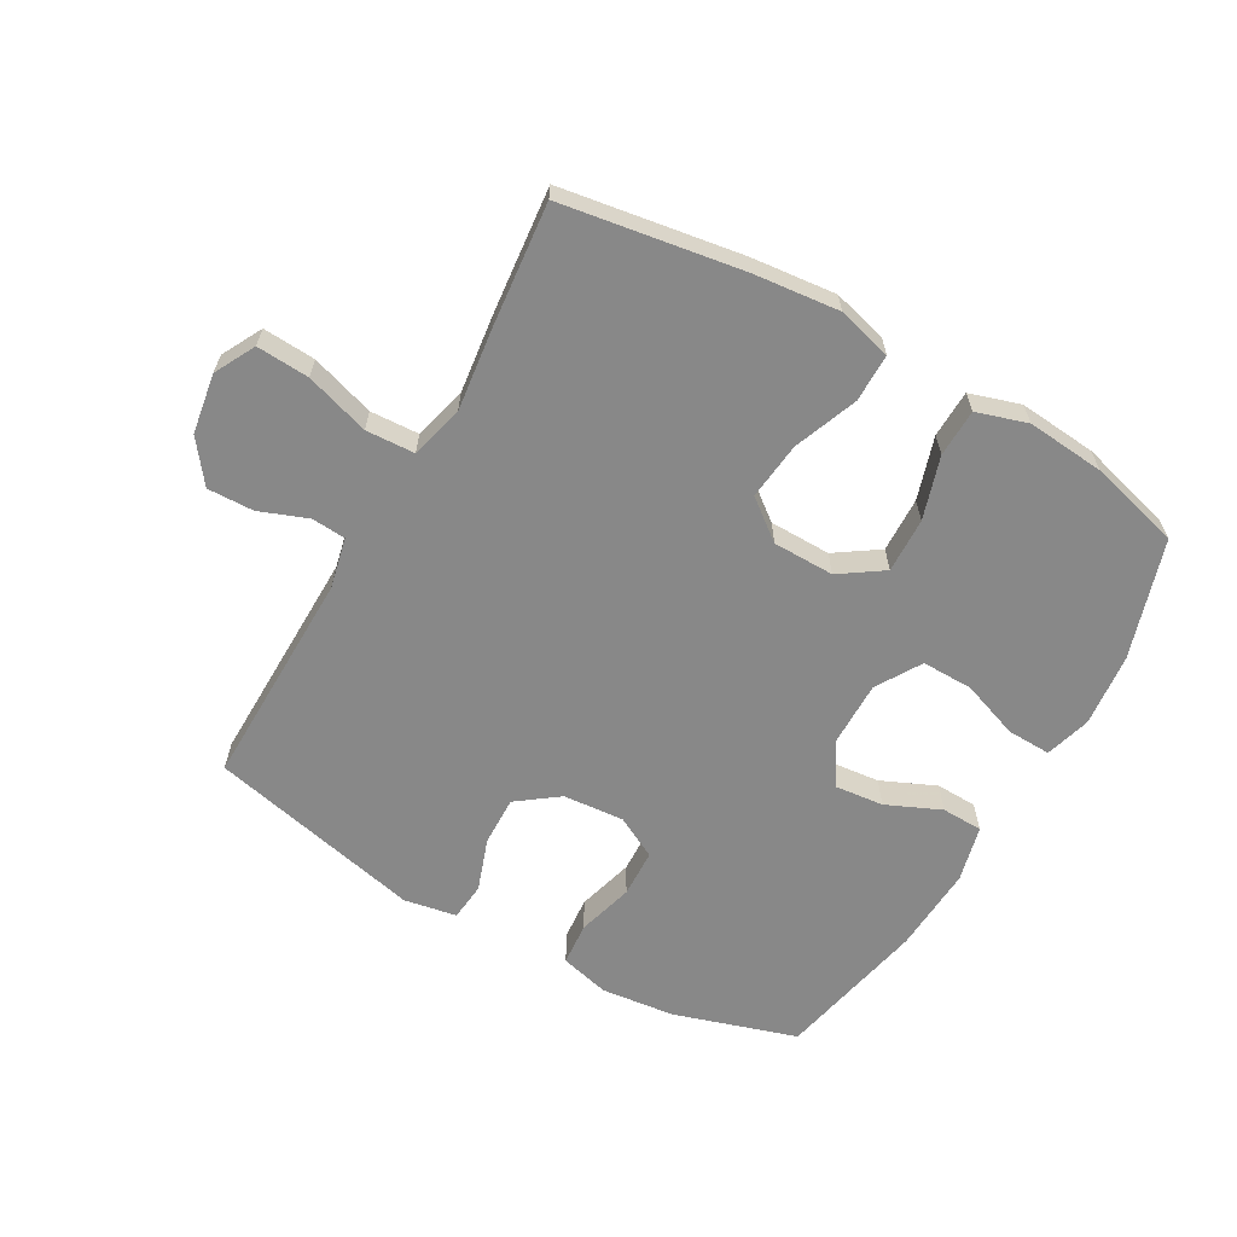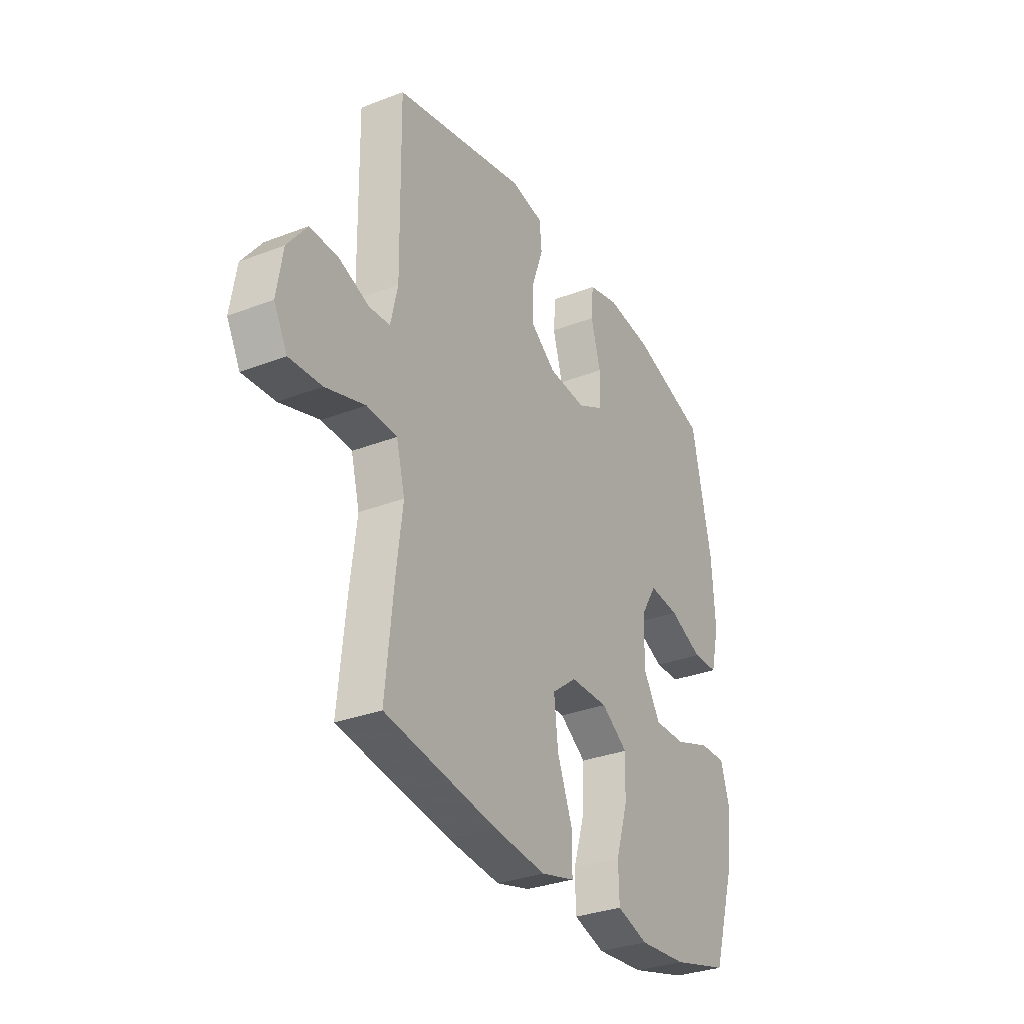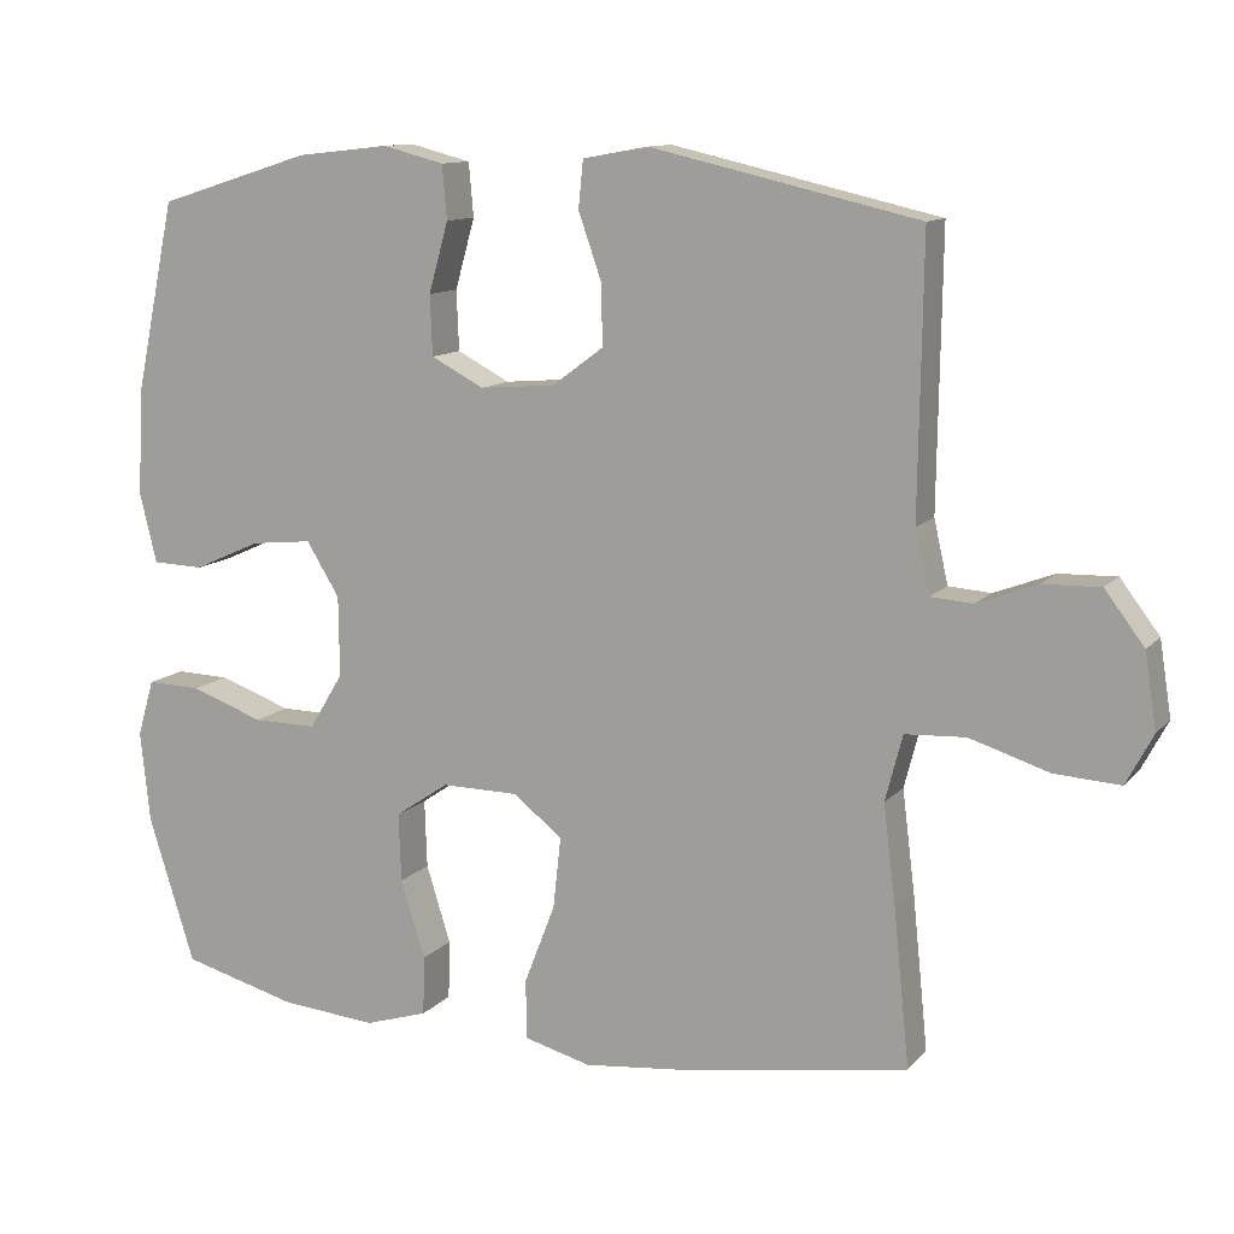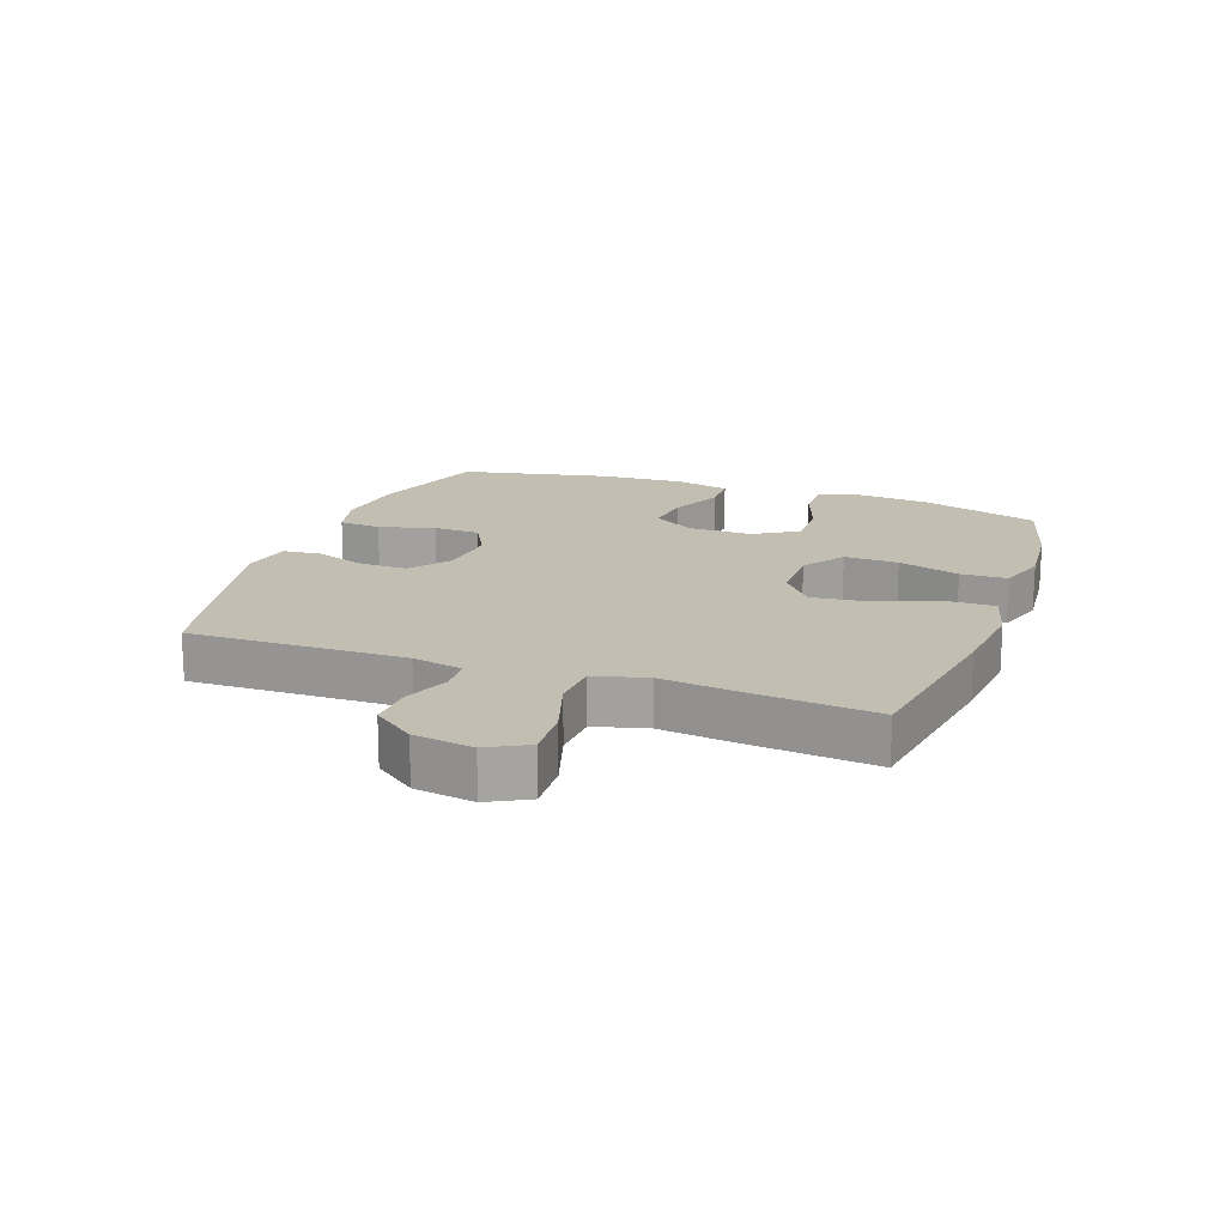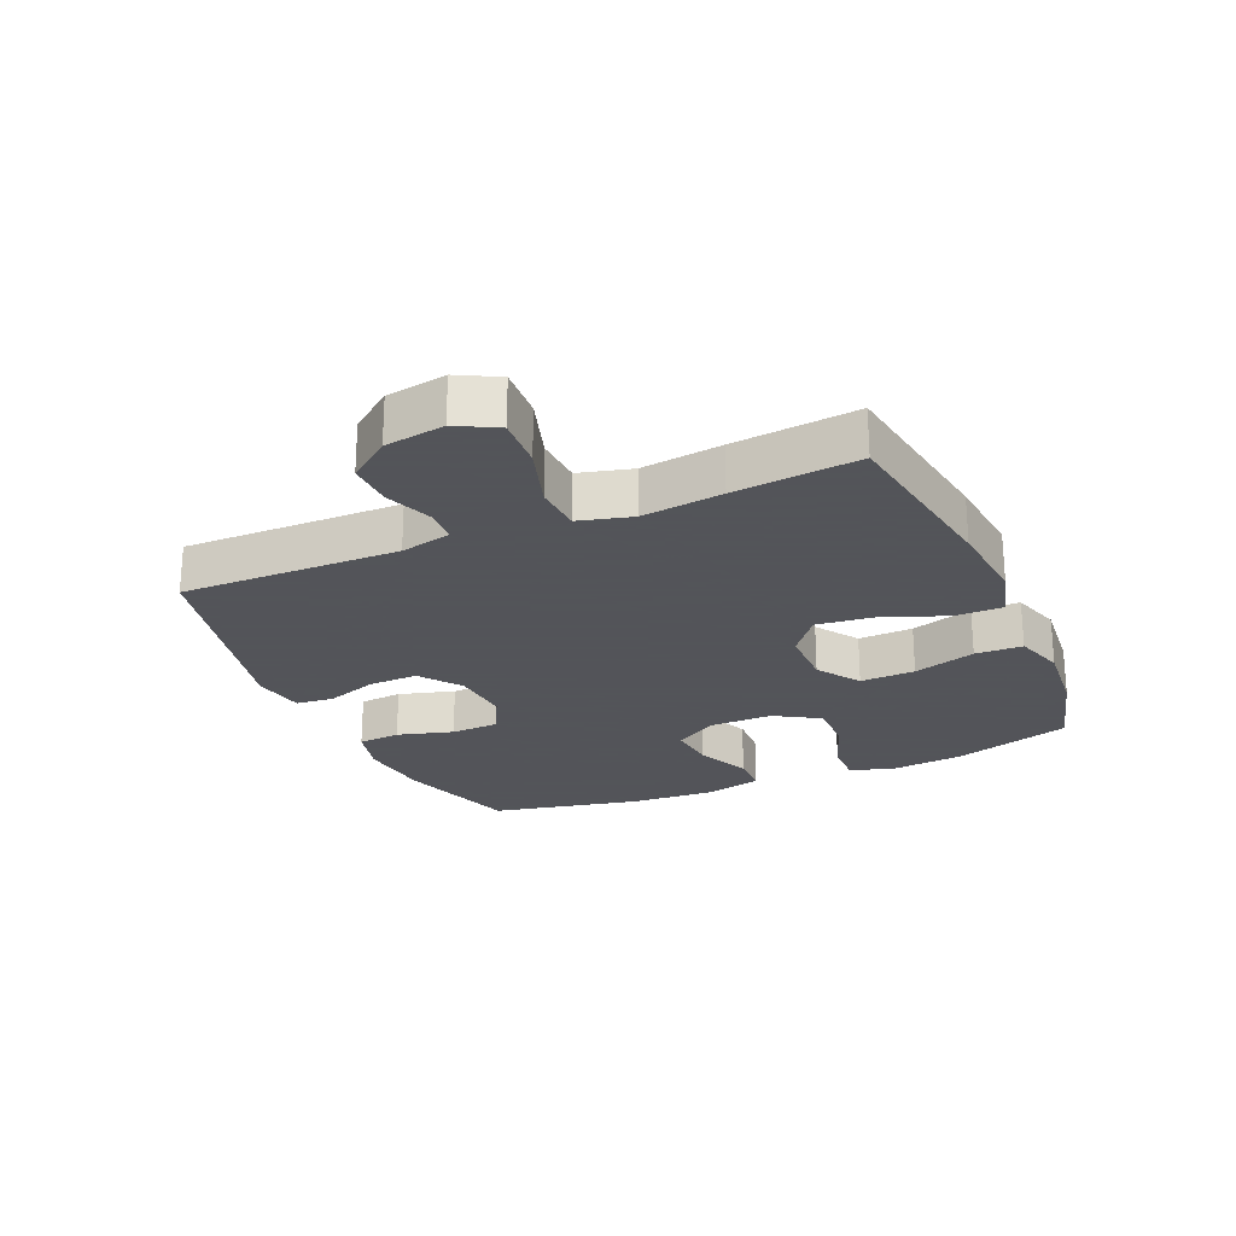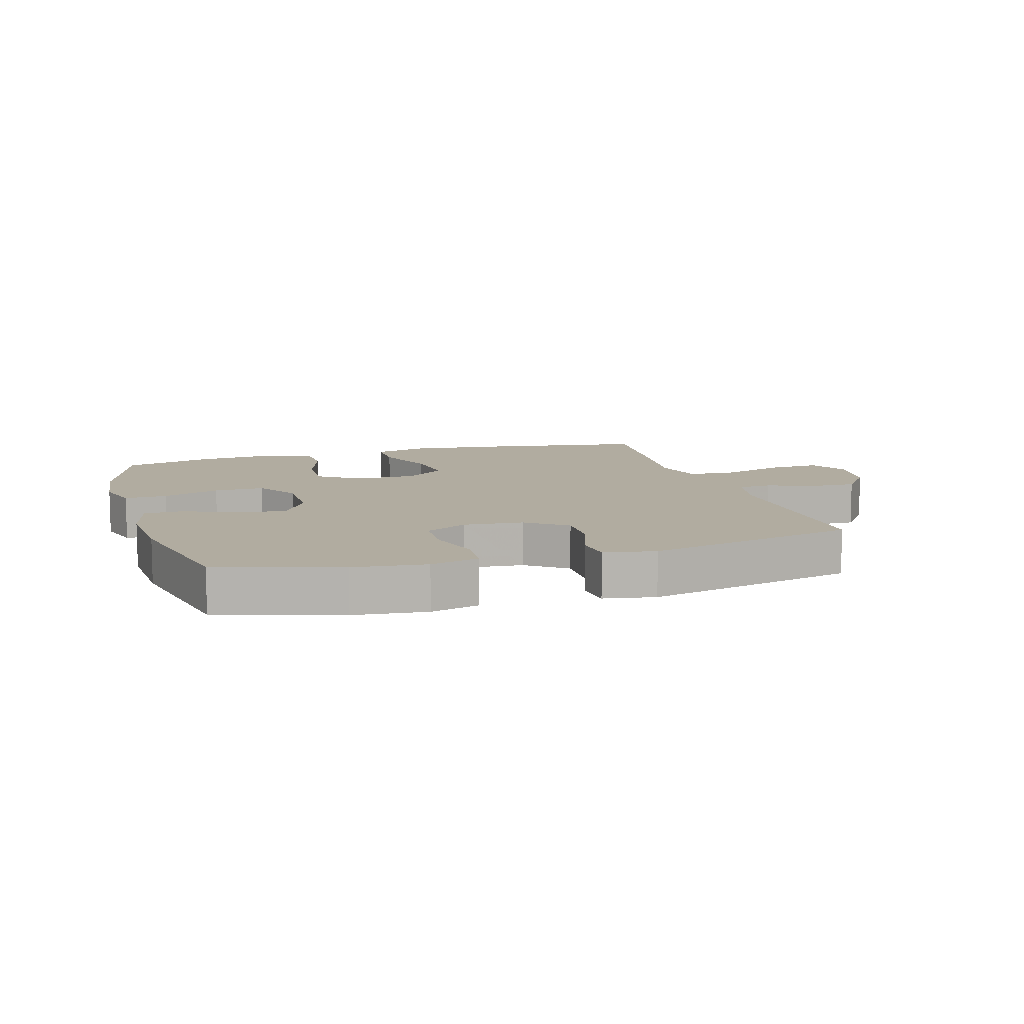
<metadata>
{"format":"obj","ext":"obj","renderer":"f3d","projection":"perspective","resolution":1024,"background":"white","views":[{"elev":-62.9,"azim":150.4,"up":"+Y"},{"elev":-31.7,"azim":118.6,"up":"+Z"},{"elev":11.5,"azim":24.3,"up":"+Z"},{"elev":17.1,"azim":109.7,"up":"+Y"},{"elev":-23.9,"azim":113.5,"up":"+Y"},{"elev":10.1,"azim":-16.8,"up":"+Y"}]}
</metadata>
<code>
v -0.5 0.07 0.5
v -0.305 0.07 0.561
v -0.188 0.07 0.574
v -0.11 0.07 0.554
v -0.104 0.07 0.486
v -0.129 0.07 0.397
v -0.126 0.07 0.321
v -0.059 0.07 0.286
v 0.037 0.07 0.294
v 0.102 0.07 0.342
v 0.1 0.07 0.42
v 0.071 0.07 0.503
v 0.077 0.07 0.563
v 0.16 0.07 0.578
v 0.5 0.07 0.5
v 0.495 0.07 0.154
v 0.513 0.07 0.074
v 0.567 0.07 0.07
v 0.643 0.07 0.099
v 0.716 0.07 0.101
v 0.766 0.07 0.035
v 0.781 0.07 -0.06
v 0.747 0.07 -0.124
v 0.664 0.07 -0.119
v 0.563 0.07 -0.087
v 0.486 0.07 -0.091
v 0.464 0.07 -0.175
v 0.48 0.07 -0.303
v 0.5 0.07 -0.5
v 0.215 0.07 -0.545
v 0.081 0.07 -0.559
v -0.005 0.07 -0.536
v -0.005 0.07 -0.46
v 0.034 0.07 -0.359
v 0.044 0.07 -0.268
v -0.019 0.07 -0.219
v -0.116 0.07 -0.218
v -0.184 0.07 -0.264
v -0.181 0.07 -0.351
v -0.15 0.07 -0.45
v -0.152 0.07 -0.525
v -0.232 0.07 -0.55
v -0.355 0.07 -0.539
v -0.5 0.07 -0.5
v -0.559 0.07 -0.313
v -0.571 0.07 -0.198
v -0.55 0.07 -0.126
v -0.481 0.07 -0.128
v -0.389 0.07 -0.161
v -0.308 0.07 -0.162
v -0.265 0.07 -0.091
v -0.266 0.07 0.011
v -0.308 0.07 0.079
v -0.385 0.07 0.071
v -0.471 0.07 0.033
v -0.536 0.07 0.035
v -0.558 0.07 0.124
v -0.55 0.07 0.262
v -0.5 0 0.5
v -0.305 0 0.561
v -0.188 0 0.574
v -0.11 0 0.554
v -0.104 0 0.486
v -0.129 0 0.397
v -0.126 0 0.321
v -0.059 0 0.286
v 0.037 0 0.294
v 0.102 0 0.342
v 0.1 0 0.42
v 0.071 0 0.503
v 0.077 0 0.563
v 0.16 0 0.578
v 0.5 0 0.5
v 0.495 0 0.154
v 0.513 0 0.074
v 0.567 0 0.07
v 0.643 0 0.099
v 0.716 0 0.101
v 0.766 0 0.035
v 0.781 0 -0.06
v 0.747 0 -0.124
v 0.664 0 -0.119
v 0.563 0 -0.087
v 0.486 0 -0.091
v 0.464 0 -0.175
v 0.48 0 -0.303
v 0.5 0 -0.5
v 0.215 0 -0.545
v 0.081 0 -0.559
v -0.005 0 -0.536
v -0.005 0 -0.46
v 0.034 0 -0.359
v 0.044 0 -0.268
v -0.019 0 -0.219
v -0.116 0 -0.218
v -0.184 0 -0.264
v -0.181 0 -0.351
v -0.15 0 -0.45
v -0.152 0 -0.525
v -0.232 0 -0.55
v -0.355 0 -0.539
v -0.5 0 -0.5
v -0.559 0 -0.313
v -0.571 0 -0.198
v -0.55 0 -0.126
v -0.481 0 -0.128
v -0.389 0 -0.161
v -0.308 0 -0.162
v -0.265 0 -0.091
v -0.266 0 0.011
v -0.308 0 0.079
v -0.385 0 0.071
v -0.471 0 0.033
v -0.536 0 0.035
v -0.558 0 0.124
v -0.55 0 0.262
f 4 5 6
f 3 4 6
f 2 3 6
f 1 2 6
f 58 1 6
f 57 58 6
f 56 57 6
f 55 56 6
f 54 55 6
f 53 54 6 7
f 52 53 7 8
f 51 52 8 9
f 50 51 9 10
f 47 48 49
f 46 47 49
f 45 46 49
f 44 45 49
f 43 44 49
f 42 43 49
f 41 42 49
f 40 41 49
f 39 40 49
f 38 39 49 50
f 37 38 50 10
f 32 33 34
f 31 32 34
f 30 31 34
f 29 30 34
f 28 29 34
f 27 28 34
f 26 27 34 35
f 23 24 25
f 22 23 25
f 21 22 25
f 20 21 25
f 19 20 25
f 18 19 25
f 17 18 25 26
f 26 35 36
f 17 26 36
f 16 17 36
f 14 15 16
f 13 14 16
f 12 13 16
f 11 12 16
f 16 36 37 10
f 10 11 16
f 64 63 62
f 64 62 61
f 64 61 60
f 64 60 59
f 64 59 116
f 64 116 115
f 64 115 114
f 64 114 113
f 64 113 112
f 65 64 112 111
f 66 65 111 110
f 67 66 110 109
f 68 67 109 108
f 107 106 105
f 107 105 104
f 107 104 103
f 107 103 102
f 107 102 101
f 107 101 100
f 107 100 99
f 107 99 98
f 107 98 97
f 108 107 97 96
f 68 108 96 95
f 92 91 90
f 92 90 89
f 92 89 88
f 92 88 87
f 92 87 86
f 92 86 85
f 93 92 85 84
f 83 82 81
f 83 81 80
f 83 80 79
f 83 79 78
f 83 78 77
f 83 77 76
f 84 83 76 75
f 94 93 84
f 94 84 75
f 94 75 74
f 74 73 72
f 74 72 71
f 74 71 70
f 74 70 69
f 68 95 94 74
f 74 69 68
f 1 59 60 2
f 2 60 61 3
f 3 61 62 4
f 4 62 63 5
f 5 63 64 6
f 6 64 65 7
f 7 65 66 8
f 8 66 67 9
f 9 67 68 10
f 10 68 69 11
f 11 69 70 12
f 12 70 71 13
f 13 71 72 14
f 14 72 73 15
f 15 73 74 16
f 16 74 75 17
f 17 75 76 18
f 18 76 77 19
f 19 77 78 20
f 20 78 79 21
f 21 79 80 22
f 22 80 81 23
f 23 81 82 24
f 24 82 83 25
f 25 83 84 26
f 26 84 85 27
f 27 85 86 28
f 28 86 87 29
f 29 87 88 30
f 30 88 89 31
f 31 89 90 32
f 32 90 91 33
f 33 91 92 34
f 34 92 93 35
f 35 93 94 36
f 36 94 95 37
f 37 95 96 38
f 38 96 97 39
f 39 97 98 40
f 40 98 99 41
f 41 99 100 42
f 42 100 101 43
f 43 101 102 44
f 44 102 103 45
f 45 103 104 46
f 46 104 105 47
f 47 105 106 48
f 48 106 107 49
f 49 107 108 50
f 50 108 109 51
f 51 109 110 52
f 52 110 111 53
f 53 111 112 54
f 54 112 113 55
f 55 113 114 56
f 56 114 115 57
f 57 115 116 58
f 58 116 59 1

</code>
